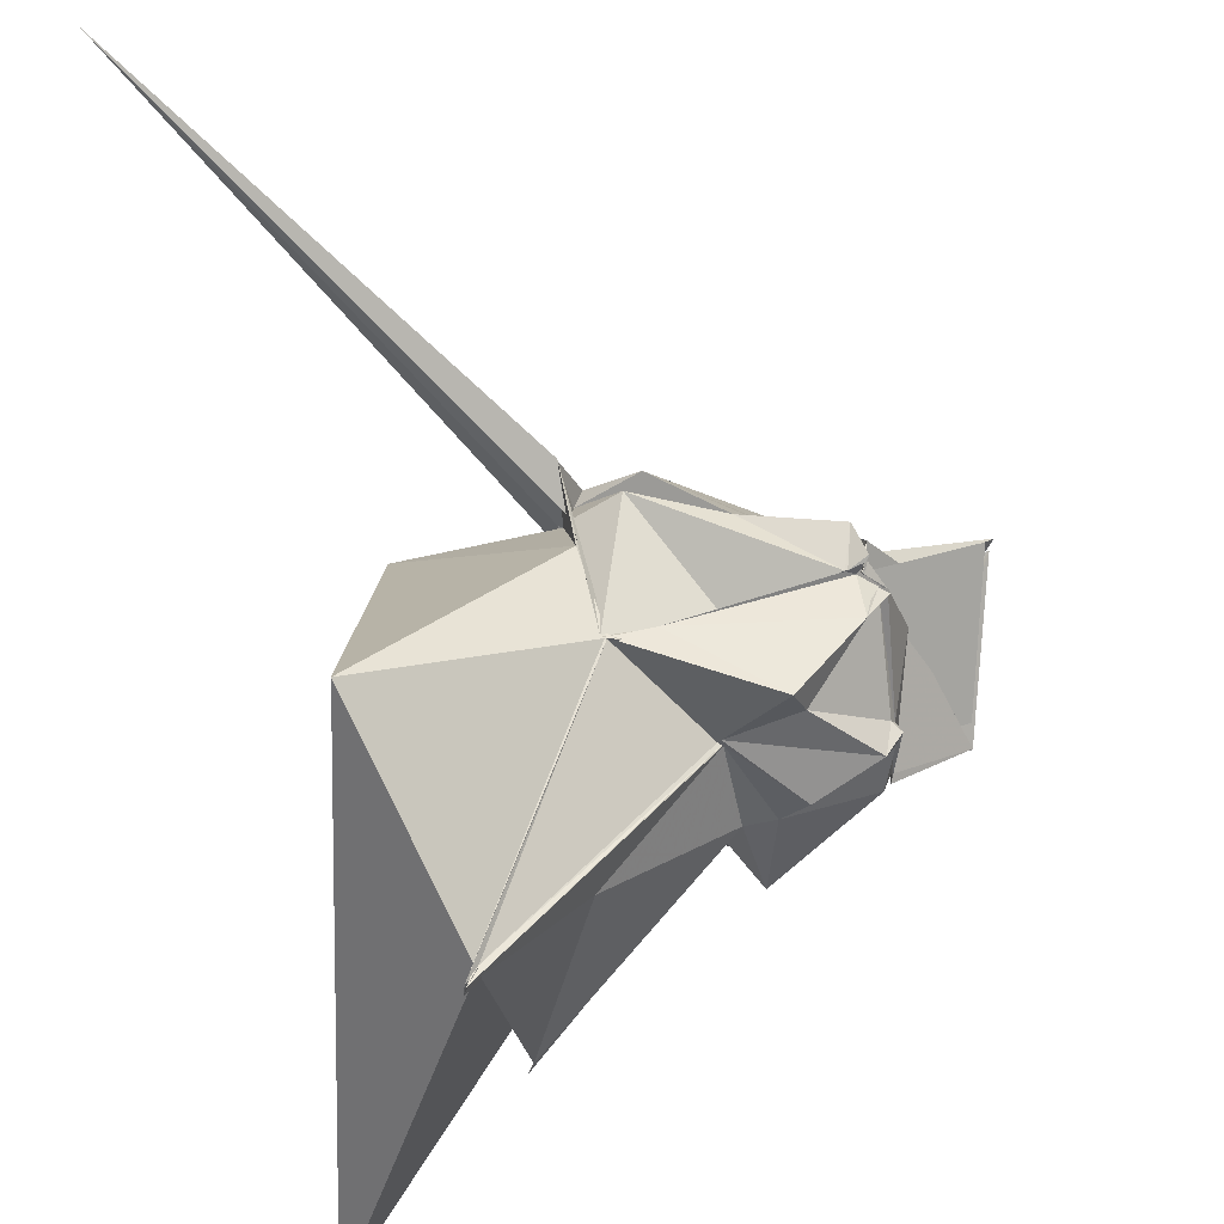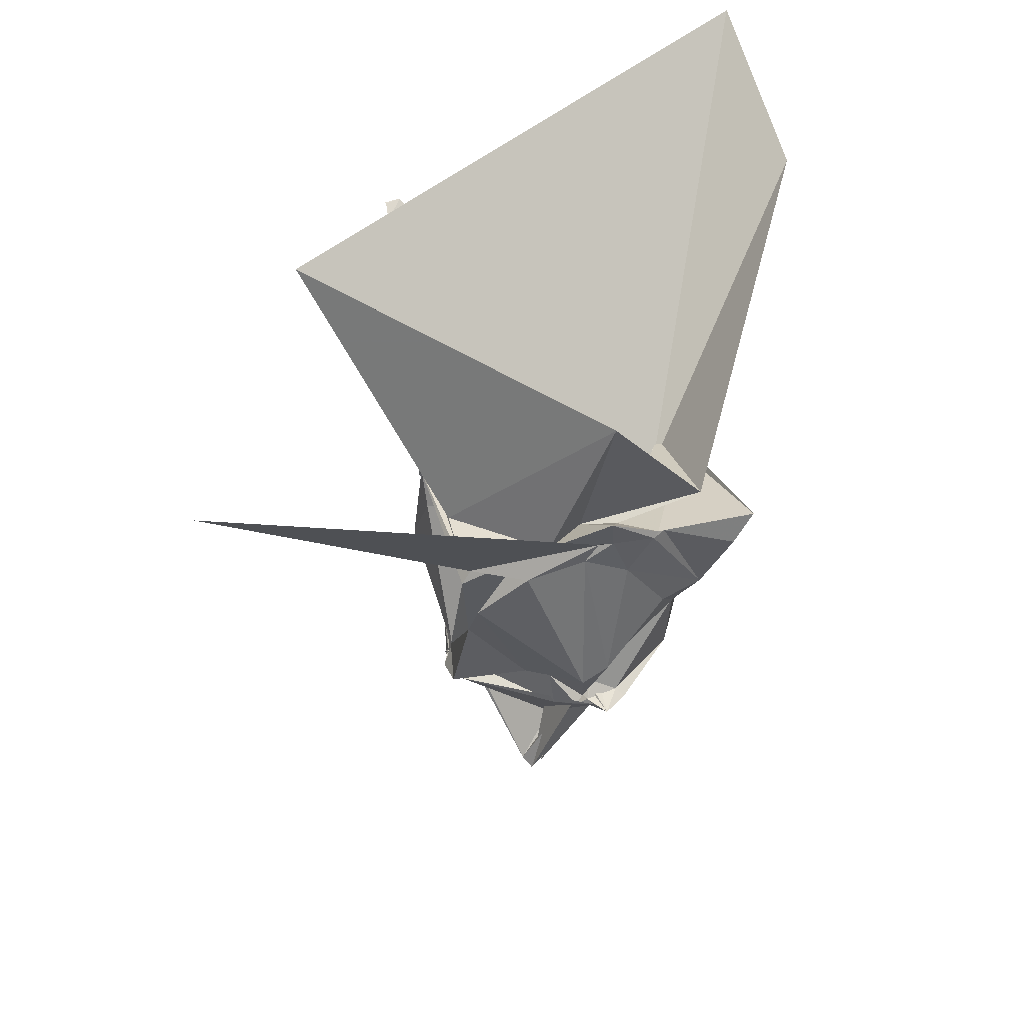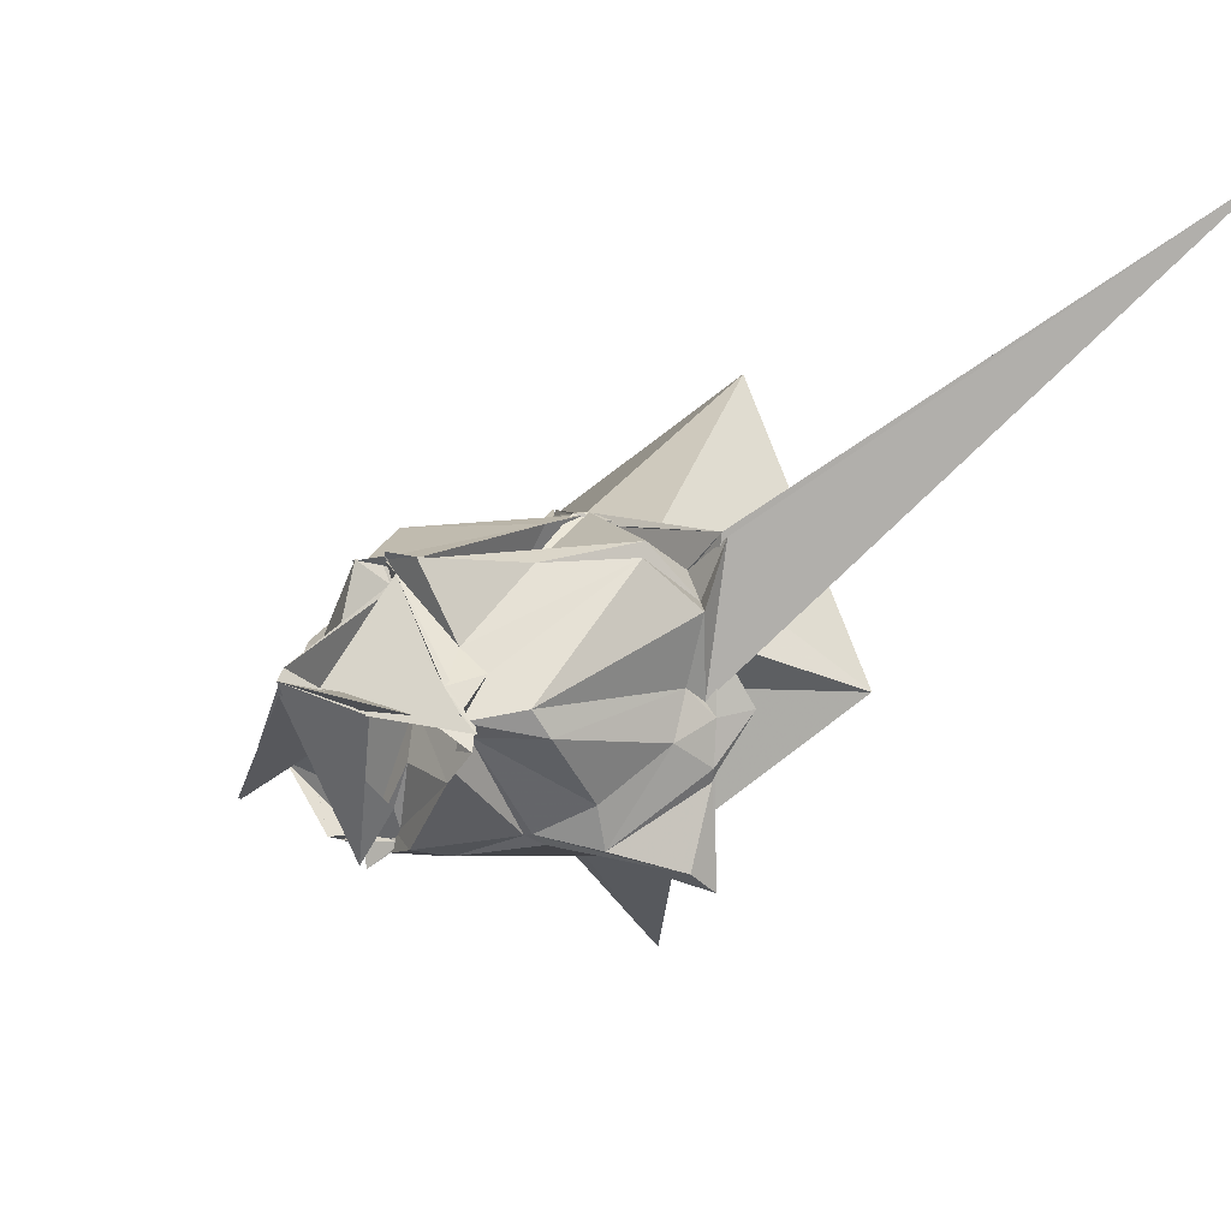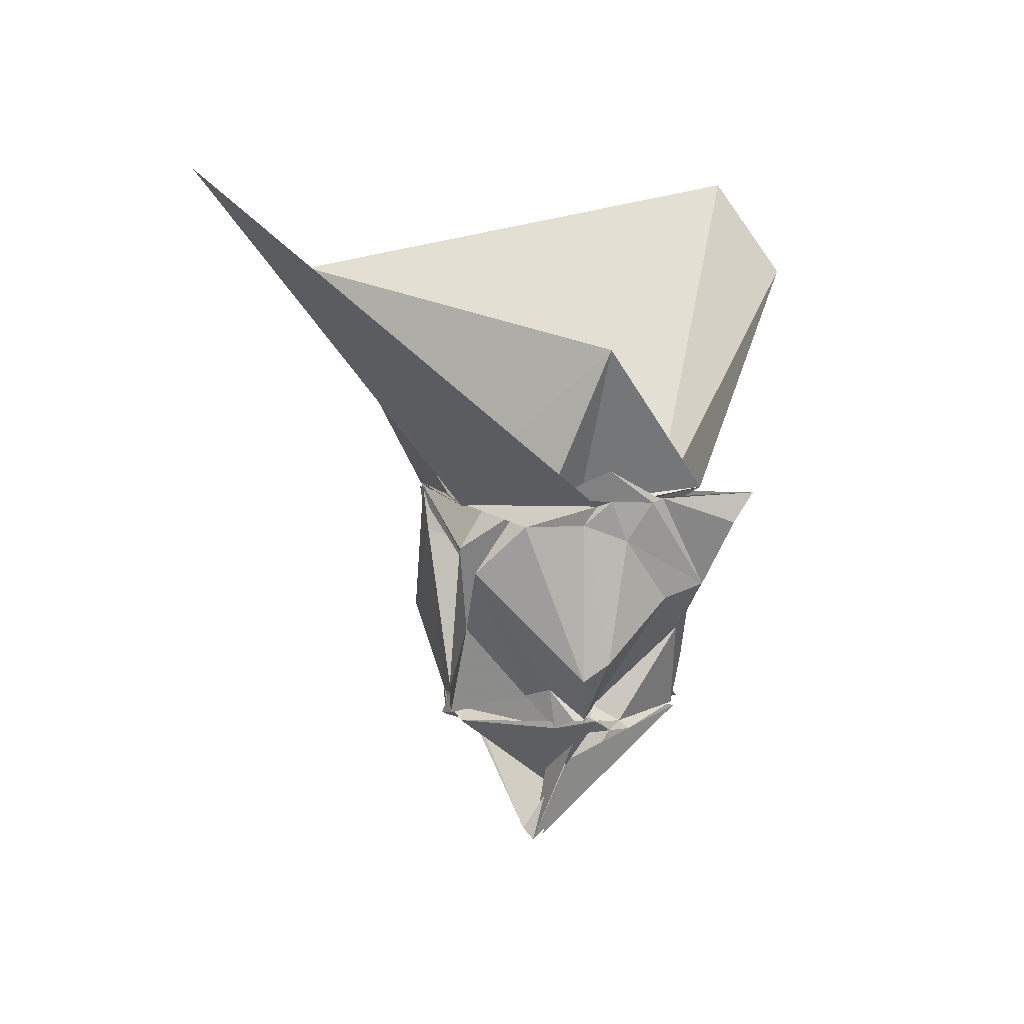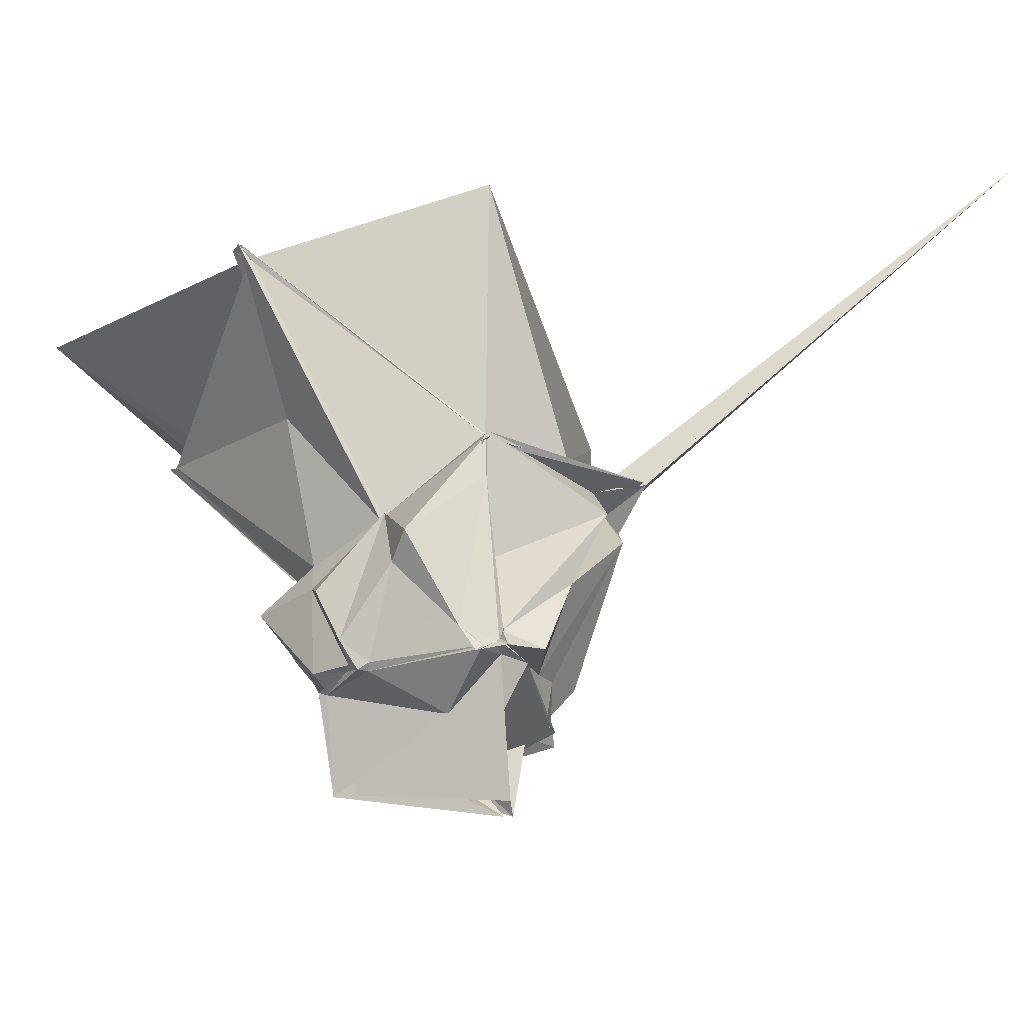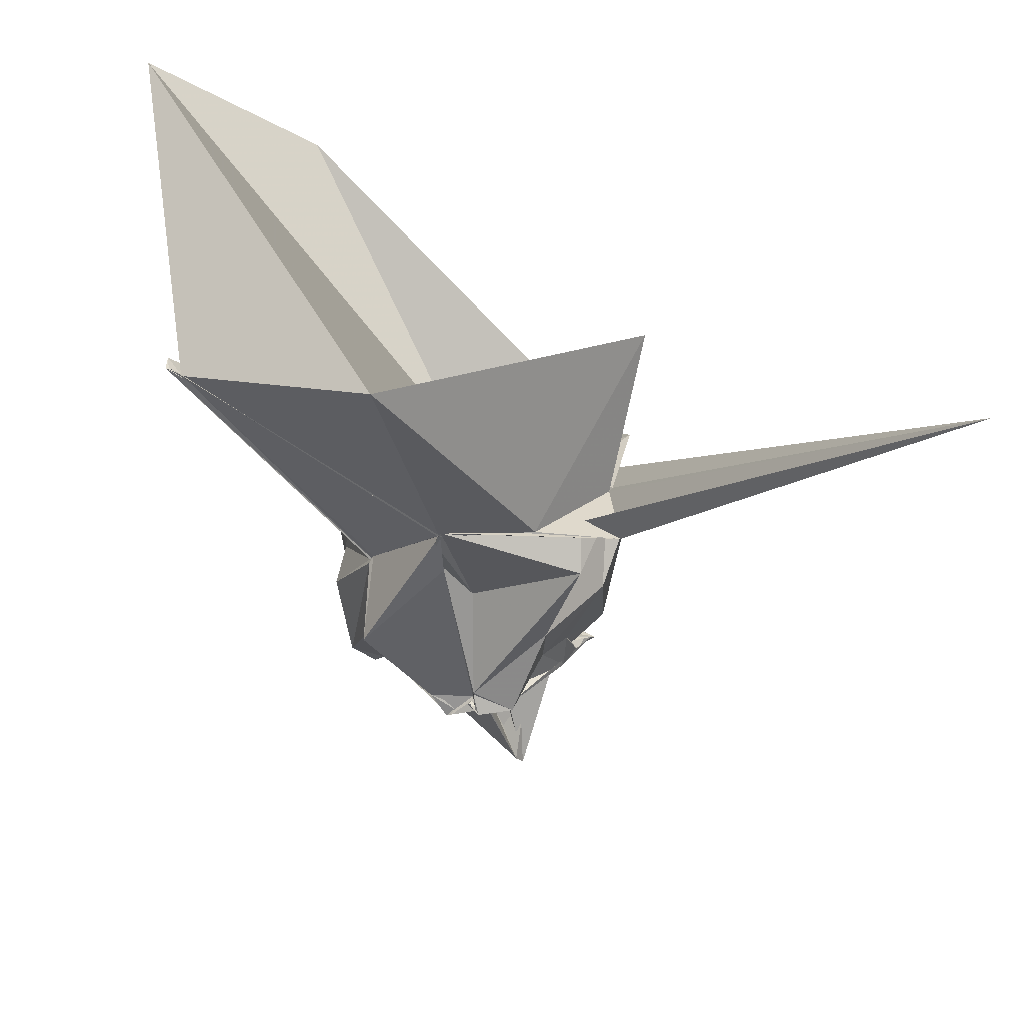
<metadata>
{"format":"obj","ext":"obj","renderer":"f3d","projection":"perspective","resolution":1024,"background":"white","views":[{"elev":58.6,"azim":77.2,"up":"+Y"},{"elev":35.6,"azim":-105.4,"up":"+Z"},{"elev":8.0,"azim":-128.7,"up":"+Y"},{"elev":7.3,"azim":-104.2,"up":"+Z"},{"elev":-36.4,"azim":153.1,"up":"+Z"},{"elev":33.1,"azim":-177.8,"up":"+Z"}]}
</metadata>
<code>
v -0.7522 -1.169 0.8275
v -1.568 0.05212 -1.703
v 1.033 0.1877 1.703
v 2.061 1.153 2.987
v 1.913 1.124 2.9
v -0.6778 1.448 1.214
v -0.6823 1.472 1.223
v -0.6507 1.458 1.122
v -0.712 1.463 1.263
v -2.158 1.088 1.198
v -2.627 1.413 1.247
v -2.445 -0.019 1.163
v -2.53 -0.1508 1.218
v -2.522 -0.5924 1.196
v -2.461 -0.7235 1.23
v -2.478 -1.703 1.267
v -0.7794 -1.511 1.09
v -0.7861 -1.53 1.122
v -0.7821 -1.581 1.177
v 0.1707 -1.566 0.9638
v 1.535 -2.167 2.453
v 1.502 -2.021 2.386
v 0.1161 0.6581 0.3704
v 0.1042 0.6481 0.3806
v 0.07925 0.664 0.414
v -0.7054 1.445 1.22
v -0.4439 0.5241 0.4242
v -1.002 0.861 0.08965
v -2.165 1.375 0.7341
v -2.422 0.8472 1.125
v -2.625 0.7952 0.9968
v -2.424 0.1198 0.9651
v -2.468 -0.3342 0.7948
v -2.19 -1.249 0.2735
v -2.5 -1.49 0.9586
v -1.271 -1.536 0.9378
v -0.8296 -1.415 0.9734
v -0.8489 -1.395 0.96
v -0.2606 -1.497 0.9668
v -0.2826 -1.455 0.9479
v 0.2426 -0.8627 0.3512
v 0.4513 -0.2672 0.2507
v 0.5648 0.1064 -0.3216
v 0.1149 0.7614 0.3919
v 0.1455 1.352 -0.2043
v -0.7344 1.397 0.7531
v -1.023 1.219 -0.9821
v -1.023 1.232 -0.976
v -1.809 1.223 -0.1759
v -2.402 1.27 0.5049
v -2.416 0.1127 -0.68
v -2.448 -0.1514 -0.4986
v -2.242 -0.8226 0.1429
v -1.815 -1.094 -0.2212
v -1.816 -1.206 -0.07831
v -0.7549 -1.557 0.4529
v -0.8312 -1.505 0.4014
v -0.6017 -1.501 0.6259
v 0.1467 -1.446 -0.1545
v 0.1933 -1.436 -0.09891
v 0.7034 -1.104 0.06055
v 0.4774 -0.2258 -0.07039
v 0.3866 0.3788 -1.027
v 0.1041 0.9709 -0.3515
v -0.5533 1.183 -1.051
v -1.011 1.156 -1.078
v -1.021 1.226 -1.001
v -1.449 1.313 -1.136
v -1.757 0.5719 -0.9261
v -2.019 0.3711 -0.8275
v -2.075 0.008599 -1.151
v -1.982 -0.1524 -0.9806
v -1.993 -0.1031 -1.022
v -1.755 -1.106 -0.2638
v -1.251 -1.324 -0.6567
v -0.9894 -1.134 -0.9894
v -0.6045 -1.306 -1.001
v -0.6095 -1.328 -1.005
v 0.1336 -1.216 -0.3036
v 0.2493 -0.3369 -1.12
v 0.3887 -0.2775 -1.055
v 0.2106 0.2193 -1.178
v 0.04069 0.3474 -1.168
v -0.8063 1.213 -1.216
v -0.721 1.218 -1.304
v -1.043 1.284 -1.181
v -1.08 1.326 -1.203
v -0.9789 1.247 -1.141
v -1.987 0.306 -1.248
v -2.143 0.09544 -1.201
v -2.035 -0.00534 -1.161
v -2.114 -0.03852 -1.181
v -2.011 -0.3963 -1.193
v -1.352 -1.181 -1.166
v -0.9358 -1.288 -1.074
v -0.7852 -1.437 -1.22
v -0.7243 -1.207 -1.224
v -0.4192 -1.24 -1.235
v 0.1212 -0.3572 -1.249
v 0.1291 -0.3671 -1.226
v 0.1748 0.08478 -1.17
v 0.1414 0.2928 -1.252
v 1.919 1.137 2.876
v 2.06 0.986 3.014
v 2.029 1.15 2.99
v -0.7396 1.456 1.206
v -0.7592 1.366 1.194
v -2.571 1.452 1.232
v -5.648 4.479 4.567
v -2.484 0.5153 1.259
v -2.663 -0.09379 1.552
v -2.486 -0.6507 1.247
v -0.756 -1.467 0.9967
v -0.7783 -1.524 1.083
v -0.769 -1.542 1.084
v 0.2148 -1.528 1.066
v 1.158 -1.733 2.055
v -0.005612 -0.5559 0.9128
v 1.919 1.099 2.868
v -0.6989 1.435 1.198
v -1.688 1.394 1.258
v -2.45 0.5197 1.215
v -2.038 0.06085 1.163
v -2.092 -0.3263 1.14
v -0.4139 -1.35 0.9746
v -0.4041 -1.356 0.9662
v -0.6463 -1.236 0.8598
v 2.811 -3.1 4.485
v -0.1557 2.591 3.572
v -2.789 -0.0596 2.798
v -1.974 -1.29 1.28
v 0.9658 -3.217 3.461
v 0.01315 0.2623 -1.219
v -0.7622 1.239 -1.288
v -0.9481 1.221 -1.137
v -0.9631 1.252 -1.111
v -1.32 1.172 -1.255
v -2.281 -0.06482 -1.133
v -2.212 -0.003717 -1.097
v -2.337 -0.1982 -1.222
v -2.059 -0.4853 -1.274
v -0.9891 -1.106 -1.051
v -1.069 -1.166 -1.026
v -0.6274 -1.161 -1.19
v -0.4558 -1.184 -1.399
v 0.2621 -0.4136 -1.167
v 0.1908 -0.3603 -1.204
v -0.821 0.3944 -1.563
v -1.082 1.045 -1.149
v -1.093 1.014 -1.121
v -1.203 0.1248 -2.058
v -1.884 0.03493 -1.35
v -1.159 0.01937 -0.96
v -1.302 -0.4393 -1.145
v -1.094 -0.8732 -1.148
v 0.1061 -0.6018 -1.454
v -0.1205 -0.8112 -2.082
v -0.1109 -0.8287 -2.05
v -1.462 0.5144 -2.451
v -1.535 0.4249 -2.567
v -0.8244 -1.386 -1.32
v -1.488 0.3044 -2.519
f 3 23 4
f 4 23 24
f 4 24 5
f 5 24 25
f 5 25 6
f 6 25 26
f 6 26 7
f 7 26 27
f 7 27 8
f 8 27 28
f 8 28 9
f 9 28 29
f 9 29 10
f 10 29 30
f 10 30 11
f 11 30 31
f 11 31 12
f 12 31 32
f 12 32 13
f 13 32 33
f 13 33 14
f 14 33 34
f 14 34 15
f 15 34 35
f 15 35 16
f 16 35 36
f 16 36 17
f 17 36 37
f 17 37 18
f 18 37 38
f 18 38 19
f 19 38 39
f 19 39 20
f 20 39 40
f 20 40 21
f 21 40 41
f 21 41 22
f 22 41 42
f 22 42 3
f 3 42 23
f 23 43 24
f 24 43 44
f 24 44 25
f 25 44 45
f 25 45 26
f 26 45 46
f 26 46 27
f 27 46 47
f 27 47 28
f 28 47 48
f 28 48 29
f 29 48 49
f 29 49 30
f 30 49 50
f 30 50 31
f 31 50 51
f 31 51 32
f 32 51 52
f 32 52 33
f 33 52 53
f 33 53 34
f 34 53 54
f 34 54 35
f 35 54 55
f 35 55 36
f 36 55 56
f 36 56 37
f 37 56 57
f 37 57 38
f 38 57 58
f 38 58 39
f 39 58 59
f 39 59 40
f 40 59 60
f 40 60 41
f 41 60 61
f 41 61 42
f 42 61 62
f 42 62 23
f 23 62 43
f 43 63 44
f 44 63 64
f 44 64 45
f 45 64 65
f 45 65 46
f 46 65 66
f 46 66 47
f 47 66 67
f 47 67 48
f 48 67 68
f 48 68 49
f 49 68 69
f 49 69 50
f 50 69 70
f 50 70 51
f 51 70 71
f 51 71 52
f 52 71 72
f 52 72 53
f 53 72 73
f 53 73 54
f 54 73 74
f 54 74 55
f 55 74 75
f 55 75 56
f 56 75 76
f 56 76 57
f 57 76 77
f 57 77 58
f 58 77 78
f 58 78 59
f 59 78 79
f 59 79 60
f 60 79 80
f 60 80 61
f 61 80 81
f 61 81 62
f 62 81 82
f 62 82 43
f 43 82 63
f 63 83 64
f 64 83 84
f 64 84 65
f 65 84 85
f 65 85 66
f 66 85 86
f 66 86 67
f 67 86 87
f 67 87 68
f 68 87 88
f 68 88 69
f 69 88 89
f 69 89 70
f 70 89 90
f 70 90 71
f 71 90 91
f 71 91 72
f 72 91 92
f 72 92 73
f 73 92 93
f 73 93 74
f 74 93 94
f 74 94 75
f 75 94 95
f 75 95 76
f 76 95 96
f 76 96 77
f 77 96 97
f 77 97 78
f 78 97 98
f 78 98 79
f 79 98 99
f 79 99 80
f 80 99 100
f 80 100 81
f 81 100 101
f 81 101 82
f 82 101 102
f 82 102 63
f 63 102 83
f 103 104 118
f 104 119 118
f 104 105 119
f 105 120 119
f 105 106 120
f 106 107 120
f 107 121 120
f 107 108 121
f 108 122 121
f 108 109 122
f 109 110 122
f 110 123 122
f 110 111 123
f 111 124 123
f 111 112 124
f 112 113 124
f 113 125 124
f 113 114 125
f 114 126 125
f 114 115 126
f 115 116 126
f 116 127 126
f 116 117 127
f 117 118 127
f 117 103 118
f 118 119 128
f 119 129 128
f 119 120 129
f 120 121 129
f 121 130 129
f 121 122 130
f 122 123 130
f 123 131 130
f 123 124 131
f 124 125 131
f 125 132 131
f 125 126 132
f 126 127 132
f 127 128 132
f 127 118 128
f 133 148 134
f 134 148 149
f 134 149 135
f 135 149 150
f 135 150 136
f 136 150 137
f 137 150 151
f 137 151 138
f 138 151 152
f 138 152 139
f 139 152 140
f 140 152 153
f 140 153 141
f 141 153 154
f 141 154 142
f 142 154 143
f 143 154 155
f 143 155 144
f 144 155 156
f 144 156 145
f 145 156 146
f 146 156 157
f 146 157 147
f 147 157 148
f 147 148 133
f 148 158 149
f 149 158 159
f 149 159 150
f 150 159 151
f 151 159 160
f 151 160 152
f 152 160 153
f 153 160 161
f 153 161 154
f 154 161 155
f 155 161 162
f 155 162 156
f 156 162 157
f 157 162 158
f 157 158 148
f 3 4 103
f 103 4 104
f 4 5 104
f 104 5 105
f 5 6 105
f 105 6 106
f 6 7 106
f 7 8 106
f 106 8 107
f 8 9 107
f 107 9 108
f 9 10 108
f 108 10 109
f 10 11 109
f 11 12 109
f 109 12 110
f 12 13 110
f 110 13 111
f 13 14 111
f 111 14 112
f 14 15 112
f 15 16 112
f 112 16 113
f 16 17 113
f 113 17 114
f 17 18 114
f 114 18 115
f 18 19 115
f 19 20 115
f 115 20 116
f 20 21 116
f 116 21 117
f 21 22 117
f 117 22 103
f 22 3 103
f 83 133 84
f 84 133 134
f 84 134 85
f 85 134 135
f 85 135 86
f 86 135 136
f 86 136 87
f 87 136 88
f 88 136 137
f 88 137 89
f 89 137 138
f 89 138 90
f 90 138 139
f 90 139 91
f 91 139 92
f 92 139 140
f 92 140 93
f 93 140 141
f 93 141 94
f 94 141 142
f 94 142 95
f 95 142 96
f 96 142 143
f 96 143 97
f 97 143 144
f 97 144 98
f 98 144 145
f 98 145 99
f 99 145 100
f 100 145 146
f 100 146 101
f 101 146 147
f 101 147 102
f 102 147 133
f 102 133 83
f 128 129 1
f 129 130 1
f 130 131 1
f 131 132 1
f 132 128 1
f 159 158 2
f 160 159 2
f 161 160 2
f 162 161 2
f 158 162 2

</code>
